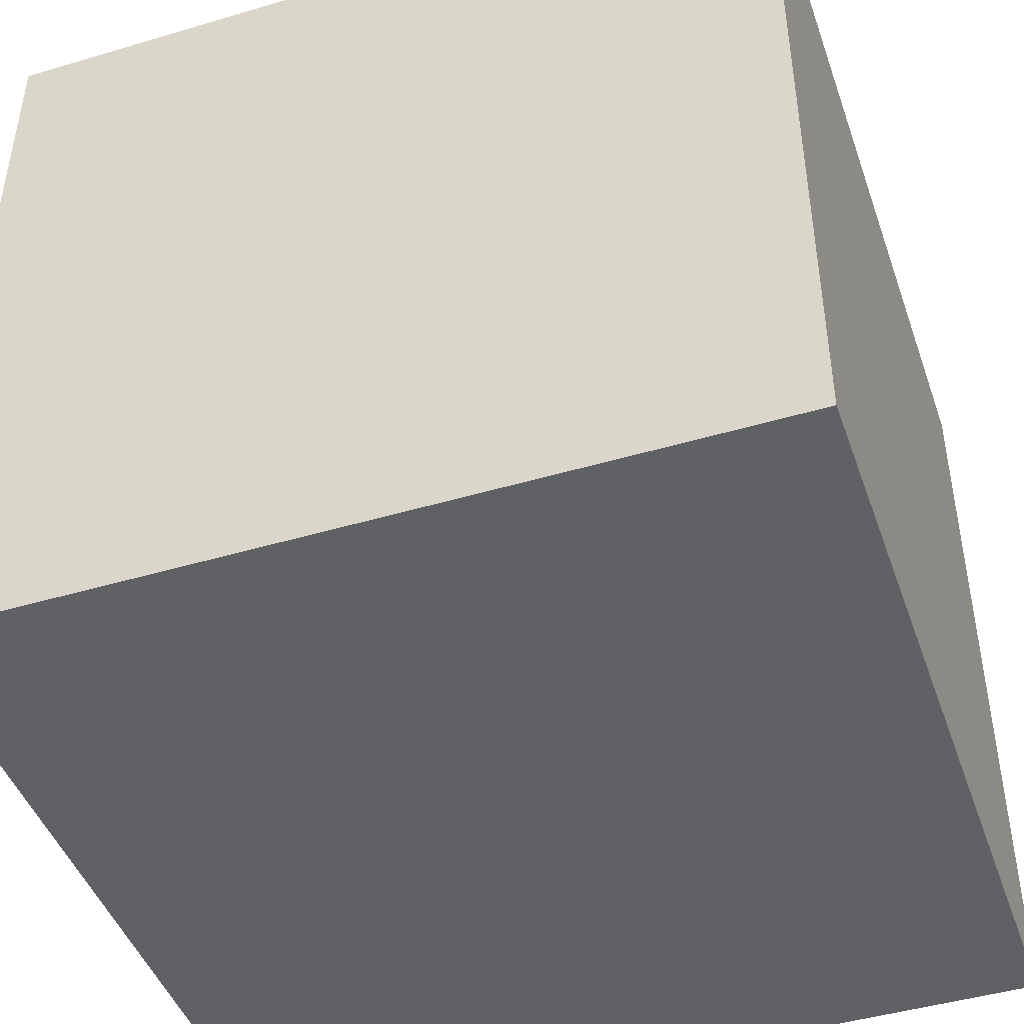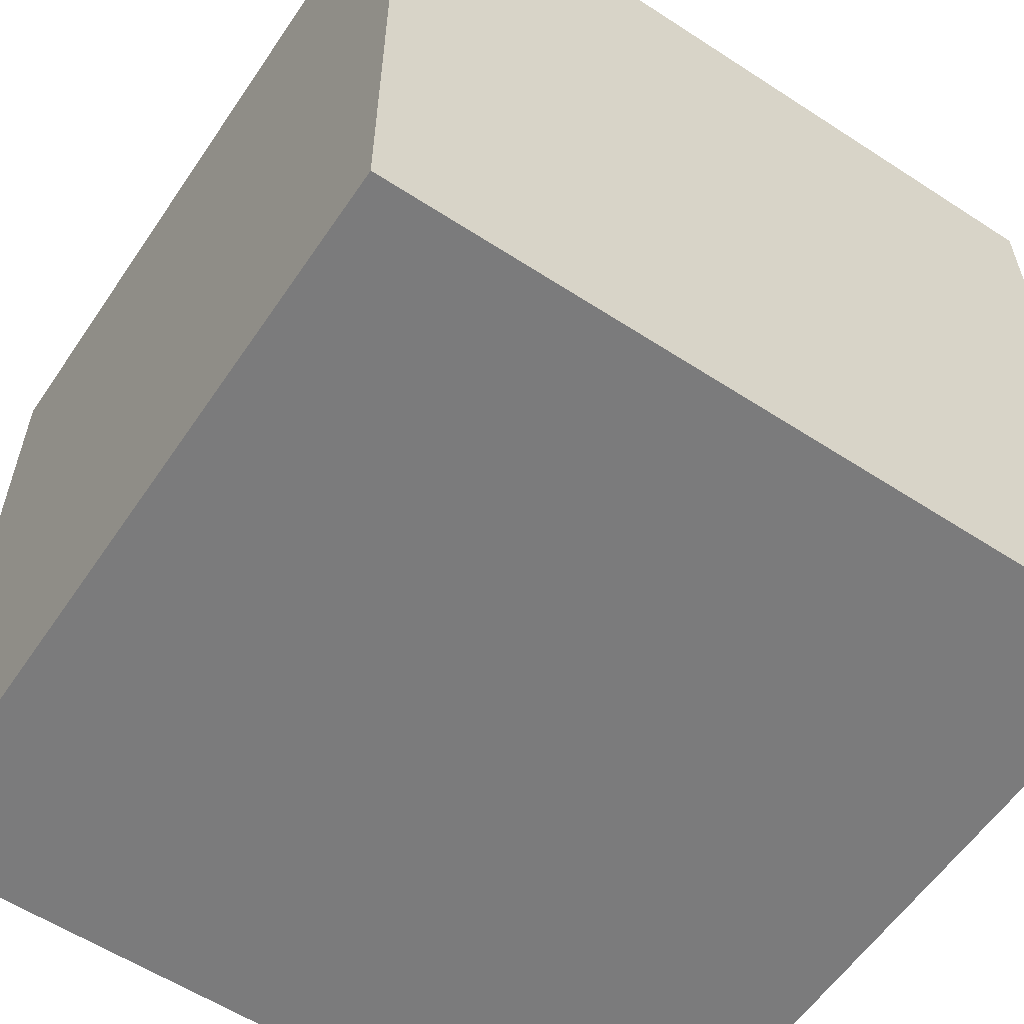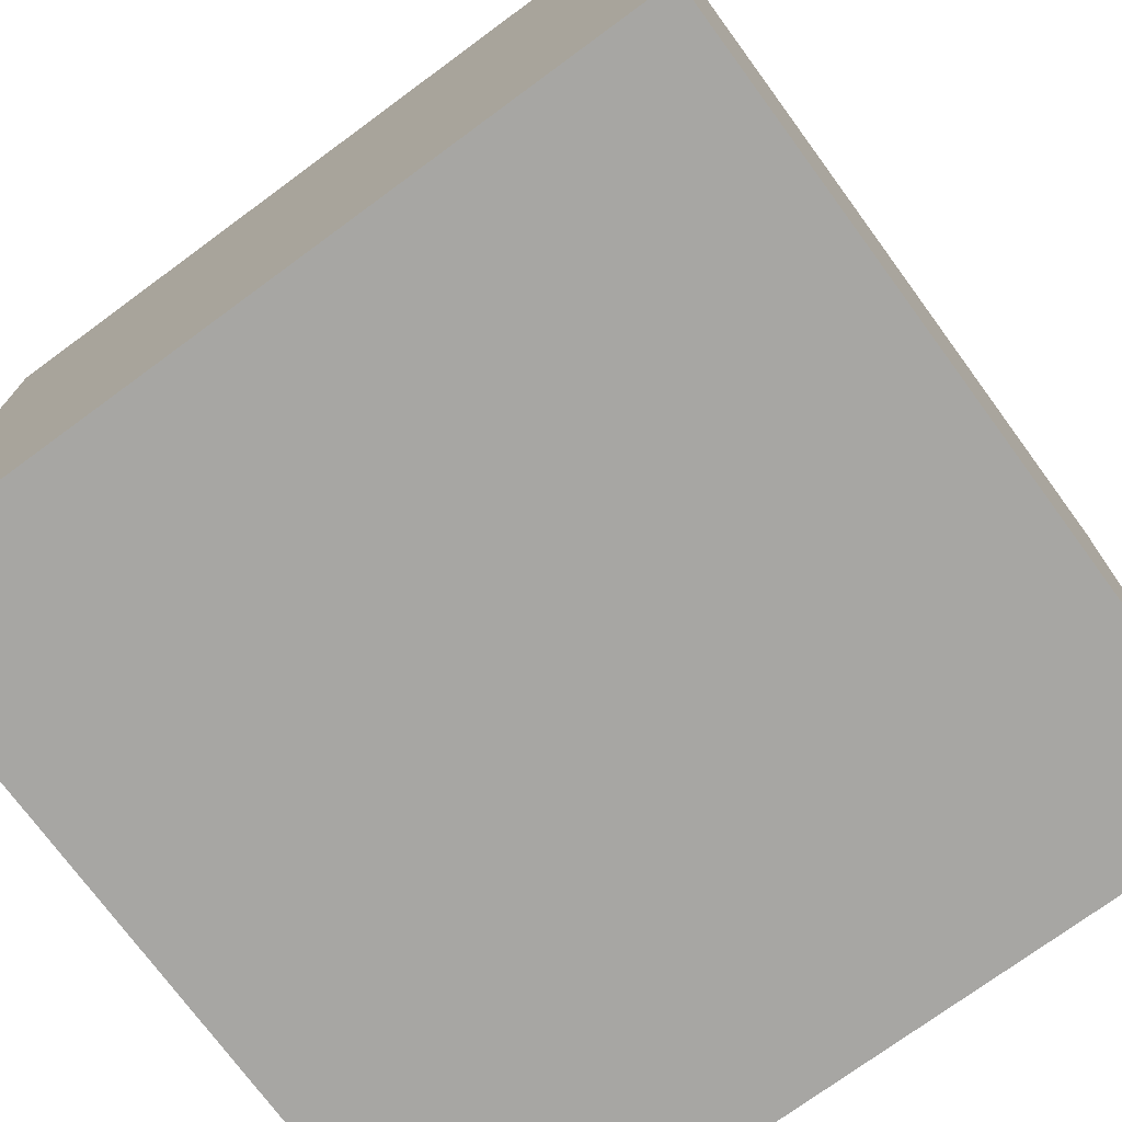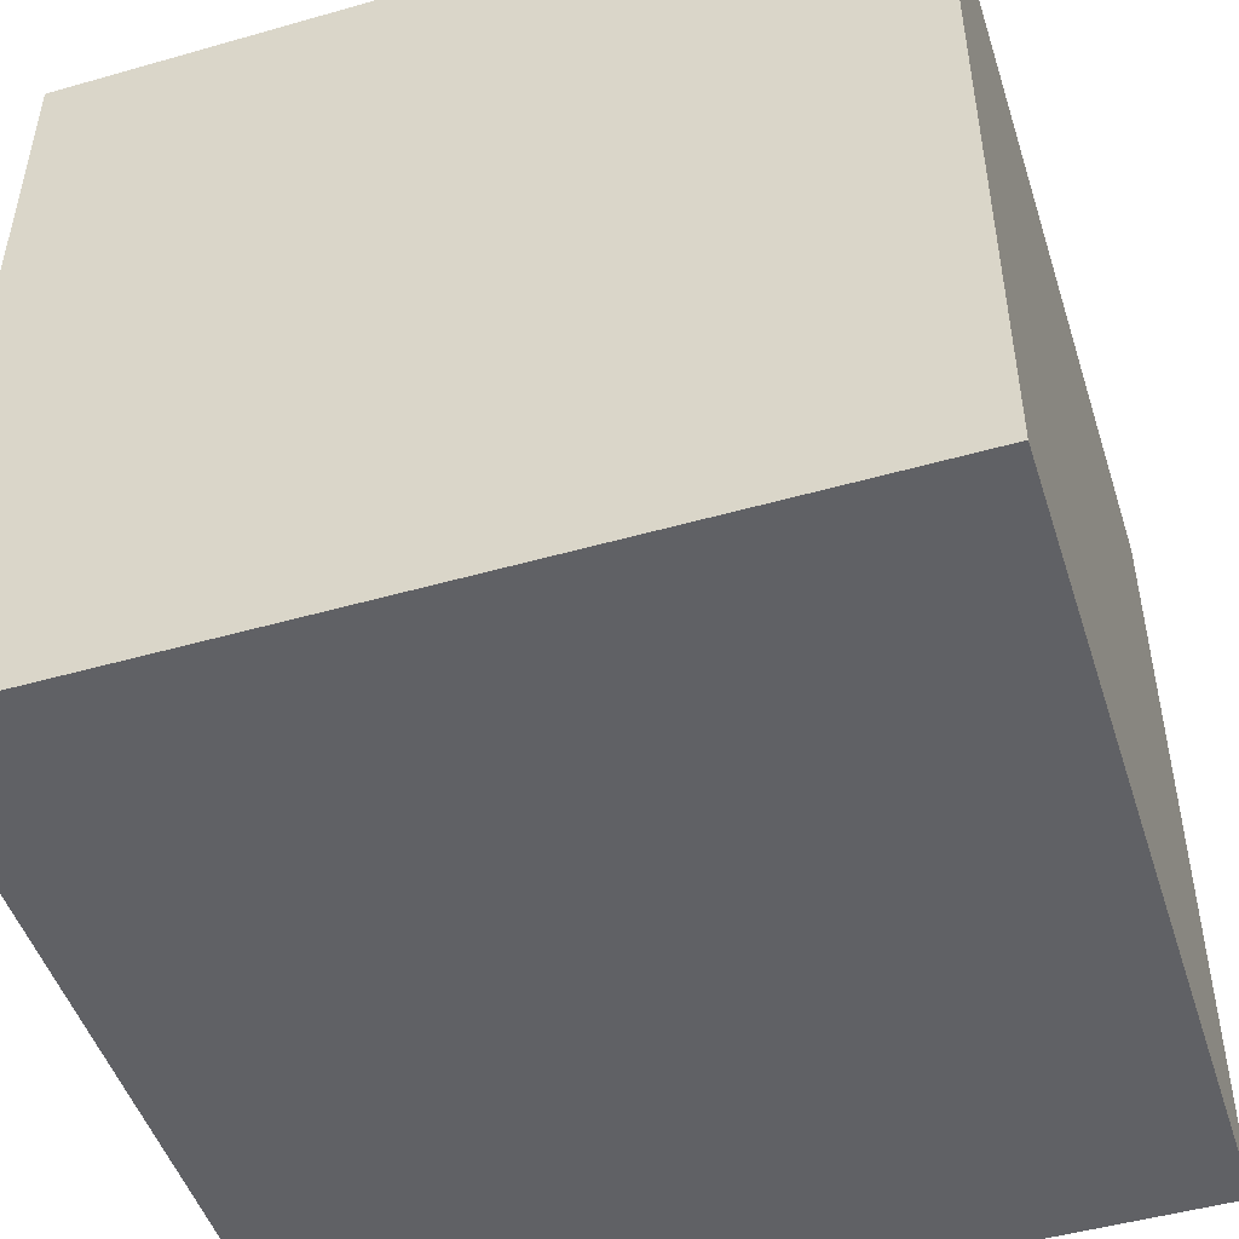
<metadata>
{"format":"obj","ext":"obj","renderer":"f3d","projection":"perspective","resolution":1024,"background":"white","views":[{"elev":-45.5,"azim":18.9,"up":"+Y"},{"elev":-58.4,"azim":146.1,"up":"+Y"},{"elev":-74.2,"azim":36.3,"up":"+Y"},{"elev":-48.8,"azim":-72.4,"up":"+Z"}]}
</metadata>
<code>
o
v 0 2 0
v 0 2 -4
v 0 3.3 0
v 0 3.3 -4
v 0 3.7 0
v 0 3.7 -4
v 0 4.3 0
v 0 4.3 -4
v 0 4.6 0
v 0 4.6 -4
v 0 5.1 0
v 0 5.1 -4
v 0 5.2 -0.4
v 0 5.2 -0.5
v 0 5.2 -1
v 0 5.2 -1.1
v 0 5.2 -2.5
v 0 5.2 -2.6
v 0 5.2 -3.4
v 0 5.2 -3.5
v 0 5.3 -0.5
v 0 5.3 -0.6
v 0 5.3 -1.1
v 0 5.3 -1.3
v 0 5.3 -2.5
v 0 5.3 -2.6
v 0 5.3 -2.7
v 0 5.3 -3.4
v 0 5.3 -3.5
v 0 5.3 -3.6
v 0 5.4 -0.4
v 0 5.4 -0.5
v 0 5.4 -0.6
v 0 5.4 -0.7
v 0 5.4 -1
v 0 5.4 -1.2
v 0 5.4 -1.8
v 0 5.4 -2
v 0 5.4 -2.4
v 0 5.4 -2.6
v 0 5.4 -3
v 0 5.4 -3.2
v 0 5.5 -0.4
v 0 5.5 -0.5
v 0 5.5 -0.6
v 0 5.5 -0.7
v 0 5.5 -1
v 0 5.5 -1.2
v 0 5.5 -1.3
v 0 5.5 -1.7
v 0 5.5 -1.8
v 0 5.5 -2
v 0 5.5 -2.2
v 0 5.5 -2.5
v 0 5.5 -2.7
v 0 5.5 -2.9
v 0 5.5 -3
v 0 5.5 -3.1
v 0 5.5 -3.2
v 0 5.5 -3.4
v 0 5.5 -3.5
v 0 5.6 0
v 0 5.6 -0.4
v 0 5.6 -0.6
v 0 5.6 -1
v 0 5.6 -1.2
v 0 5.6 -1.7
v 0 5.6 -2.2
v 0 5.6 -2.4
v 0 5.6 -2.5
v 0 5.6 -2.9
v 0 5.6 -3.1
v 0 5.6 -3.4
v 0 5.6 -3.6
v 0 5.6 -4
v 0 6 0
v 0 6 -4
v 4 2 0
v 4 2 -4
v 4 3.3 0
v 4 3.3 -4
v 4 3.7 0
v 4 3.7 -4
v 4 4.3 0
v 4 4.3 -4
v 4 4.6 0
v 4 4.6 -4
v 4 5.1 0
v 4 5.1 -1.8
v 4 5.1 -1.9
v 4 5.1 -3
v 4 5.1 -3.1
v 4 5.1 -4
v 4 5.2 -0.9
v 4 5.2 -1.1
v 4 5.2 -1.6
v 4 5.2 -1.8
v 4 5.2 -2.1
v 4 5.2 -2.2
v 4 5.2 -2.9
v 4 5.2 -3
v 4 5.2 -3.2
v 4 5.2 -3.5
v 4 5.3 -0.3
v 4 5.3 -0.5
v 4 5.3 -1
v 4 5.3 -1.1
v 4 5.3 -1.5
v 4 5.3 -1.6
v 4 5.3 -1.7
v 4 5.3 -1.9
v 4 5.3 -2.2
v 4 5.3 -2.3
v 4 5.3 -2.7
v 4 5.3 -2.9
v 4 5.3 -3.1
v 4 5.3 -3.3
v 4 5.3 -3.5
v 4 5.4 -0.3
v 4 5.4 -0.4
v 4 5.4 -0.5
v 4 5.4 -0.6
v 4 5.4 -0.8
v 4 5.4 -0.9
v 4 5.4 -1
v 4 5.4 -1.6
v 4 5.4 -1.7
v 4 5.4 -2.3
v 4 5.4 -2.4
v 4 5.4 -3.3
v 4 5.4 -3.4
v 4 5.5 -0.4
v 4 5.5 -0.5
v 4 5.5 -0.9
v 4 5.5 -1
v 4 5.5 -2.1
v 4 5.5 -2.2
v 4 5.5 -2.4
v 4 5.5 -2.5
v 4 5.5 -2.7
v 4 5.5 -2.8
v 4 5.5 -3.2
v 4 5.5 -3.3
v 4 5.6 0
v 4 5.6 -0.5
v 4 5.6 -0.6
v 4 5.6 -0.8
v 4 5.6 -1
v 4 5.6 -1.5
v 4 5.6 -1.6
v 4 5.6 -2.2
v 4 5.6 -2.5
v 4 5.6 -2.8
v 4 5.6 -2.9
v 4 5.6 -3.3
v 4 5.6 -3.4
v 4 5.6 -4
v 4 6 0
v 4 6 -4
v 0 2 0
v 0 3.3 0
v 0 3.7 0
v 0 4.3 0
v 0 4.6 0
v 0 5.1 0
v 0 5.6 0
v 0 6 0
v 0.3 5.2 0
v 0.3 5.5 0
v 0.4 5.1 0
v 0.4 5.2 0
v 0.4 5.3 0
v 0.4 5.4 0
v 0.4 5.5 0
v 0.4 5.6 0
v 0.5 5.1 0
v 0.5 5.3 0
v 0.5 5.4 0
v 0.5 5.5 0
v 0.6 5.5 0
v 0.6 5.6 0
v 0.9 5.4 0
v 0.9 5.6 0
v 1 5.3 0
v 1 5.4 0
v 1.1 5.3 0
v 1.1 5.4 0
v 1.2 5.4 0
v 1.2 5.5 0
v 1.3 5.5 0
v 1.3 5.6 0
v 1.4 5.3 0
v 1.4 5.5 0
v 1.5 5.3 0
v 1.5 5.4 0
v 1.5 5.5 0
v 1.5 5.6 0
v 1.6 5.4 0
v 1.6 5.6 0
v 1.8 5.3 0
v 1.8 5.6 0
v 1.9 5.2 0
v 1.9 5.3 0
v 1.9 5.4 0
v 1.9 5.5 0
v 2 5.2 0
v 2 5.4 0
v 2 5.5 0
v 2 5.6 0
v 2.3 5.2 0
v 2.3 5.4 0
v 2.3 5.5 0
v 2.3 5.6 0
v 2.4 5.2 0
v 2.4 5.3 0
v 2.4 5.4 0
v 2.4 5.5 0
v 2.5 5.3 0
v 2.5 5.4 0
v 2.5 5.5 0
v 2.5 5.6 0
v 2.6 5.4 0
v 2.6 5.5 0
v 3.1 5.2 0
v 3.1 5.5 0
v 3.2 5.1 0
v 3.2 5.2 0
v 3.2 5.5 0
v 3.2 5.6 0
v 3.3 5.1 0
v 3.3 5.2 0
v 3.3 5.5 0
v 3.3 5.6 0
v 3.6 5.2 0
v 3.6 5.5 0
v 3.7 5.2 0
v 3.7 5.4 0
v 3.7 5.5 0
v 3.7 5.6 0
v 3.8 5.4 0
v 3.8 5.6 0
v 4 2 0
v 4 3.3 0
v 4 3.7 0
v 4 4.3 0
v 4 4.6 0
v 4 5.1 0
v 4 5.6 0
v 4 6 0
v 0 2 -4
v 0 3.3 -4
v 0 3.7 -4
v 0 4.3 -4
v 0 4.6 -4
v 0 5.1 -4
v 0 5.6 -4
v 0 6 -4
v 0.3 5.5 -4
v 0.3 5.6 -4
v 0.4 5.2 -4
v 0.4 5.5 -4
v 0.5 5.2 -4
v 0.5 5.6 -4
v 0.9 5.5 -4
v 0.9 5.6 -4
v 1.1 5.4 -4
v 1.1 5.5 -4
v 1.2 5.3 -4
v 1.2 5.4 -4
v 1.4 5.2 -4
v 1.4 5.3 -4
v 1.6 5.2 -4
v 1.6 5.4 -4
v 1.7 5.4 -4
v 1.7 5.6 -4
v 2 5.5 -4
v 2 5.6 -4
v 2.1 5.2 -4
v 2.1 5.3 -4
v 2.2 5.2 -4
v 2.2 5.3 -4
v 2.2 5.5 -4
v 2.2 5.6 -4
v 2.3 5.3 -4
v 2.3 5.5 -4
v 2.6 5.5 -4
v 2.6 5.6 -4
v 2.7 5.4 -4
v 2.7 5.5 -4
v 2.8 5.3 -4
v 2.8 5.4 -4
v 2.8 5.5 -4
v 2.8 5.6 -4
v 2.9 5.3 -4
v 2.9 5.5 -4
v 3.1 5.5 -4
v 3.1 5.6 -4
v 3.2 5.4 -4
v 3.2 5.5 -4
v 3.3 5.3 -4
v 3.3 5.4 -4
v 3.5 5.3 -4
v 3.5 5.5 -4
v 3.6 5.5 -4
v 3.6 5.6 -4
v 4 2 -4
v 4 3.3 -4
v 4 3.7 -4
v 4 4.3 -4
v 4 4.6 -4
v 4 5.1 -4
v 4 5.6 -4
v 4 6 -4
v 0 2 0
v 4 2 0
v 0 2 -4
v 4 2 -4
v 0 6 0
v 4 6 0
v 0 6 -4
v 4 6 -4
f 3 2 1
f 4 2 3
f 5 4 3
f 6 4 5
f 7 6 5
f 8 6 7
f 9 8 7
f 10 8 9
f 11 10 9
f 12 10 11
f 13 12 11
f 14 12 13
f 15 12 14
f 16 12 15
f 17 12 16
f 18 12 17
f 19 12 18
f 20 12 19
f 21 14 13
f 21 15 14
f 22 15 21
f 23 16 15
f 23 17 16
f 24 17 23
f 25 18 17
f 25 17 24
f 26 19 18
f 26 18 25
f 27 19 26
f 28 20 19
f 28 19 27
f 29 12 20
f 29 20 28
f 30 12 29
f 31 13 11
f 31 22 21
f 31 21 13
f 32 22 31
f 33 15 22
f 33 22 32
f 34 15 33
f 35 24 23
f 35 15 34
f 35 23 15
f 36 24 35
f 37 25 24
f 37 26 25
f 38 26 37
f 39 26 38
f 40 27 26
f 40 26 39
f 41 28 27
f 41 29 28
f 42 29 41
f 43 32 31
f 43 31 11
f 44 34 33
f 44 32 43
f 44 33 32
f 45 34 44
f 46 36 35
f 46 34 45
f 46 35 34
f 47 36 46
f 48 24 36
f 48 36 47
f 49 37 24
f 49 24 48
f 50 37 49
f 51 38 37
f 51 37 50
f 52 39 38
f 52 38 51
f 53 39 52
f 54 40 39
f 55 27 40
f 55 40 54
f 55 41 27
f 56 41 55
f 57 42 41
f 57 41 56
f 58 42 57
f 59 29 42
f 59 42 58
f 60 29 59
f 61 30 29
f 61 29 60
f 62 43 11
f 63 45 44
f 63 43 62
f 63 44 43
f 64 47 46
f 64 45 63
f 64 46 45
f 65 48 47
f 65 47 64
f 66 50 49
f 66 48 65
f 66 49 48
f 67 51 50
f 67 50 66
f 67 53 52
f 67 52 51
f 68 39 53
f 68 53 67
f 69 54 39
f 69 39 68
f 70 55 54
f 70 54 69
f 70 56 55
f 71 58 57
f 71 56 70
f 71 57 56
f 72 60 59
f 72 58 71
f 72 59 58
f 73 61 60
f 73 60 72
f 74 12 30
f 74 61 73
f 74 30 61
f 75 12 74
f 76 73 72
f 76 68 67
f 76 75 74
f 76 74 73
f 76 72 71
f 76 65 64
f 76 66 65
f 76 69 68
f 76 67 66
f 76 63 62
f 76 64 63
f 76 71 70
f 76 70 69
f 77 75 76
f 78 79 80
f 80 79 81
f 80 81 82
f 82 81 83
f 82 83 84
f 84 83 85
f 84 85 86
f 86 85 87
f 86 87 88
f 88 87 89
f 89 87 90
f 90 87 91
f 91 87 92
f 92 87 93
f 88 89 94
f 94 89 95
f 95 89 96
f 89 90 97
f 96 89 97
f 90 91 98
f 98 91 99
f 99 91 100
f 91 92 101
f 100 91 101
f 92 93 102
f 102 93 103
f 88 94 104
f 104 94 105
f 94 95 106
f 95 96 107
f 106 95 107
f 107 96 108
f 96 97 109
f 108 96 109
f 109 97 110
f 97 90 111
f 110 97 111
f 90 98 111
f 99 100 112
f 98 99 112
f 112 100 113
f 113 100 114
f 100 101 115
f 114 100 115
f 101 92 116
f 115 101 116
f 92 102 116
f 102 103 117
f 103 93 118
f 117 103 118
f 88 104 119
f 104 105 119
f 119 105 120
f 105 94 121
f 120 105 121
f 121 94 122
f 122 94 123
f 94 106 124
f 123 94 124
f 107 108 125
f 124 106 125
f 106 107 125
f 109 110 126
f 108 109 126
f 110 111 127
f 126 110 127
f 113 114 128
f 112 113 128
f 128 114 129
f 102 117 130
f 117 118 130
f 130 118 131
f 119 120 132
f 121 122 132
f 120 121 132
f 132 122 133
f 123 124 134
f 124 125 134
f 125 108 135
f 134 125 135
f 111 98 136
f 127 111 136
f 126 127 136
f 128 129 136
f 112 128 136
f 98 112 136
f 136 129 137
f 129 114 138
f 137 129 138
f 138 114 139
f 114 115 140
f 139 114 140
f 140 115 141
f 116 102 142
f 102 130 142
f 130 131 142
f 115 116 142
f 142 131 143
f 132 133 144
f 119 132 144
f 88 119 144
f 133 122 145
f 144 133 145
f 122 123 146
f 145 122 146
f 123 134 147
f 146 123 147
f 134 135 147
f 135 108 148
f 147 135 148
f 108 126 149
f 148 108 149
f 136 137 150
f 149 126 150
f 126 136 150
f 138 139 151
f 150 137 151
f 137 138 151
f 140 141 152
f 151 139 152
f 139 140 152
f 141 115 153
f 152 141 153
f 115 142 154
f 153 115 154
f 142 143 154
f 143 131 155
f 154 143 155
f 131 118 156
f 155 131 156
f 118 93 157
f 156 118 157
f 144 145 158
f 145 146 158
f 156 157 158
f 155 156 158
f 151 152 158
f 150 151 158
f 152 153 158
f 147 148 158
f 153 154 158
f 146 147 158
f 154 155 158
f 148 149 158
f 149 150 158
f 158 157 159
f 168 166 165
f 169 166 168
f 170 165 164
f 170 168 165
f 171 169 168
f 171 168 170
f 172 169 171
f 173 169 172
f 174 166 169
f 174 169 173
f 175 167 166
f 175 166 174
f 176 170 164
f 176 171 170
f 176 172 171
f 177 173 172
f 177 172 176
f 178 174 173
f 178 173 177
f 178 175 174
f 179 175 178
f 180 177 176
f 180 175 179
f 180 179 178
f 180 178 177
f 181 167 175
f 181 175 180
f 182 180 176
f 182 181 180
f 183 167 181
f 183 181 182
f 184 182 176
f 185 183 182
f 185 182 184
f 186 184 176
f 186 185 184
f 187 183 185
f 187 185 186
f 188 187 186
f 188 183 187
f 189 183 188
f 190 189 188
f 190 183 189
f 191 167 183
f 191 183 190
f 192 190 188
f 192 186 176
f 192 191 190
f 192 188 186
f 193 191 192
f 194 192 176
f 194 193 192
f 195 193 194
f 196 191 193
f 196 193 195
f 197 167 191
f 197 191 196
f 198 196 195
f 198 195 194
f 198 197 196
f 199 167 197
f 199 197 198
f 200 198 194
f 200 194 176
f 200 199 198
f 201 167 199
f 201 199 200
f 202 200 176
f 203 201 200
f 203 200 202
f 204 201 203
f 205 201 204
f 206 202 176
f 206 203 202
f 206 204 203
f 207 205 204
f 207 204 206
f 208 201 205
f 208 205 207
f 209 167 201
f 209 201 208
f 210 208 207
f 210 207 206
f 210 209 208
f 210 206 176
f 211 209 210
f 212 209 211
f 213 167 209
f 213 209 212
f 214 210 176
f 214 211 210
f 215 211 214
f 216 212 211
f 216 211 215
f 217 213 212
f 217 212 216
f 218 215 214
f 218 216 215
f 218 217 216
f 219 217 218
f 220 213 217
f 220 217 219
f 221 167 213
f 221 213 220
f 222 219 218
f 222 220 219
f 223 221 220
f 223 220 222
f 224 222 218
f 224 214 176
f 224 223 222
f 224 218 214
f 225 221 223
f 225 223 224
f 226 176 164
f 226 224 176
f 227 225 224
f 227 224 226
f 228 221 225
f 228 225 227
f 229 167 221
f 229 221 228
f 230 227 226
f 230 226 164
f 231 228 227
f 231 227 230
f 232 229 228
f 232 228 231
f 233 167 229
f 233 229 232
f 234 232 231
f 234 231 230
f 234 233 232
f 235 233 234
f 236 234 230
f 236 235 234
f 237 235 236
f 238 233 235
f 238 235 237
f 239 167 233
f 239 233 238
f 240 238 237
f 240 237 236
f 240 239 238
f 241 167 239
f 241 239 240
f 242 161 160
f 243 162 161
f 243 161 242
f 244 163 162
f 244 162 243
f 245 164 163
f 245 163 244
f 246 230 164
f 246 164 245
f 247 240 236
f 247 230 246
f 247 236 230
f 247 241 240
f 248 167 241
f 248 241 247
f 249 167 248
f 255 256 258
f 256 257 259
f 258 256 259
f 255 258 260
f 258 259 261
f 260 258 261
f 255 260 262
f 260 261 262
f 259 257 263
f 262 261 263
f 261 259 263
f 262 263 264
f 263 257 265
f 264 263 265
f 262 264 266
f 264 265 267
f 266 264 267
f 262 266 268
f 266 267 269
f 268 266 269
f 255 262 270
f 262 268 270
f 268 269 271
f 270 268 271
f 255 270 272
f 270 271 272
f 269 267 273
f 272 271 273
f 271 269 273
f 272 273 274
f 273 267 274
f 265 257 275
f 274 267 275
f 267 265 275
f 274 275 276
f 275 257 277
f 276 275 277
f 255 272 278
f 272 274 278
f 274 276 278
f 278 276 279
f 255 278 280
f 278 279 280
f 279 276 281
f 280 279 281
f 276 277 282
f 281 276 282
f 277 257 283
f 282 277 283
f 281 282 284
f 280 281 284
f 282 283 285
f 284 282 285
f 284 285 286
f 285 283 286
f 283 257 287
f 286 283 287
f 284 286 288
f 286 287 289
f 288 286 289
f 280 284 290
f 284 288 290
f 288 289 291
f 290 288 291
f 289 287 292
f 291 289 292
f 287 257 293
f 292 287 293
f 291 292 294
f 290 291 294
f 280 290 294
f 292 293 295
f 294 292 295
f 294 295 296
f 295 293 296
f 293 257 297
f 296 293 297
f 294 296 298
f 296 297 299
f 298 296 299
f 280 294 300
f 294 298 300
f 298 299 301
f 300 298 301
f 280 300 302
f 300 301 302
f 299 297 303
f 302 301 303
f 301 299 303
f 302 303 304
f 303 297 304
f 297 257 305
f 304 297 305
f 250 251 306
f 251 252 307
f 306 251 307
f 252 253 308
f 307 252 308
f 253 254 309
f 308 253 309
f 254 255 310
f 309 254 310
f 302 304 311
f 310 255 311
f 280 302 311
f 304 305 311
f 255 280 311
f 305 257 312
f 311 305 312
f 312 257 313
f 316 315 314
f 317 315 316
f 318 319 320
f 320 319 321

</code>
